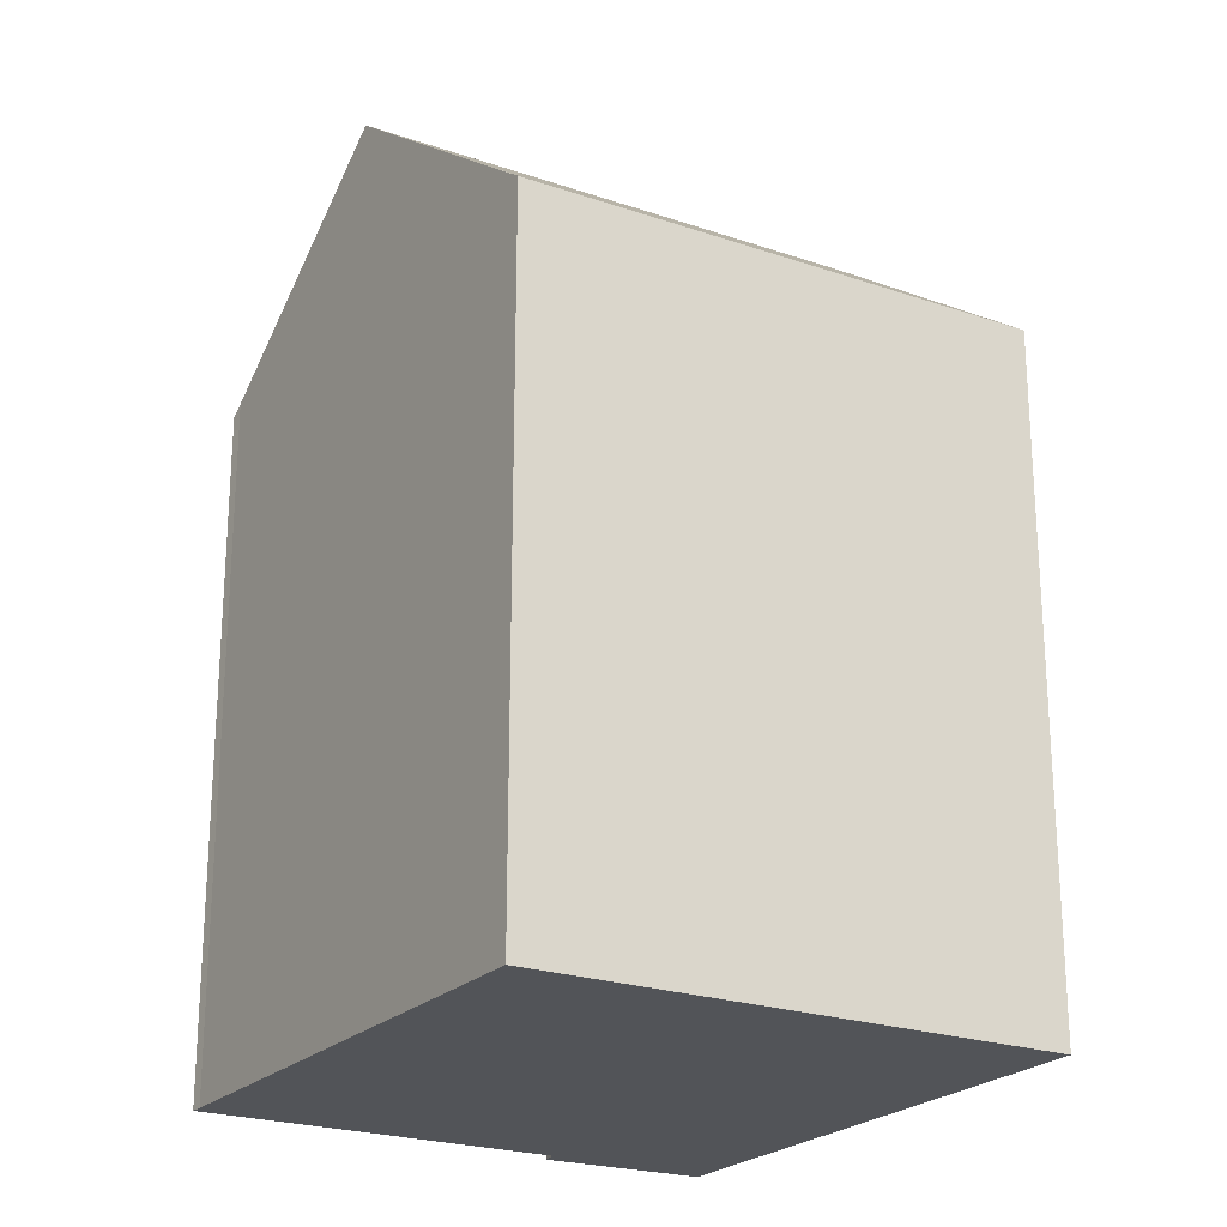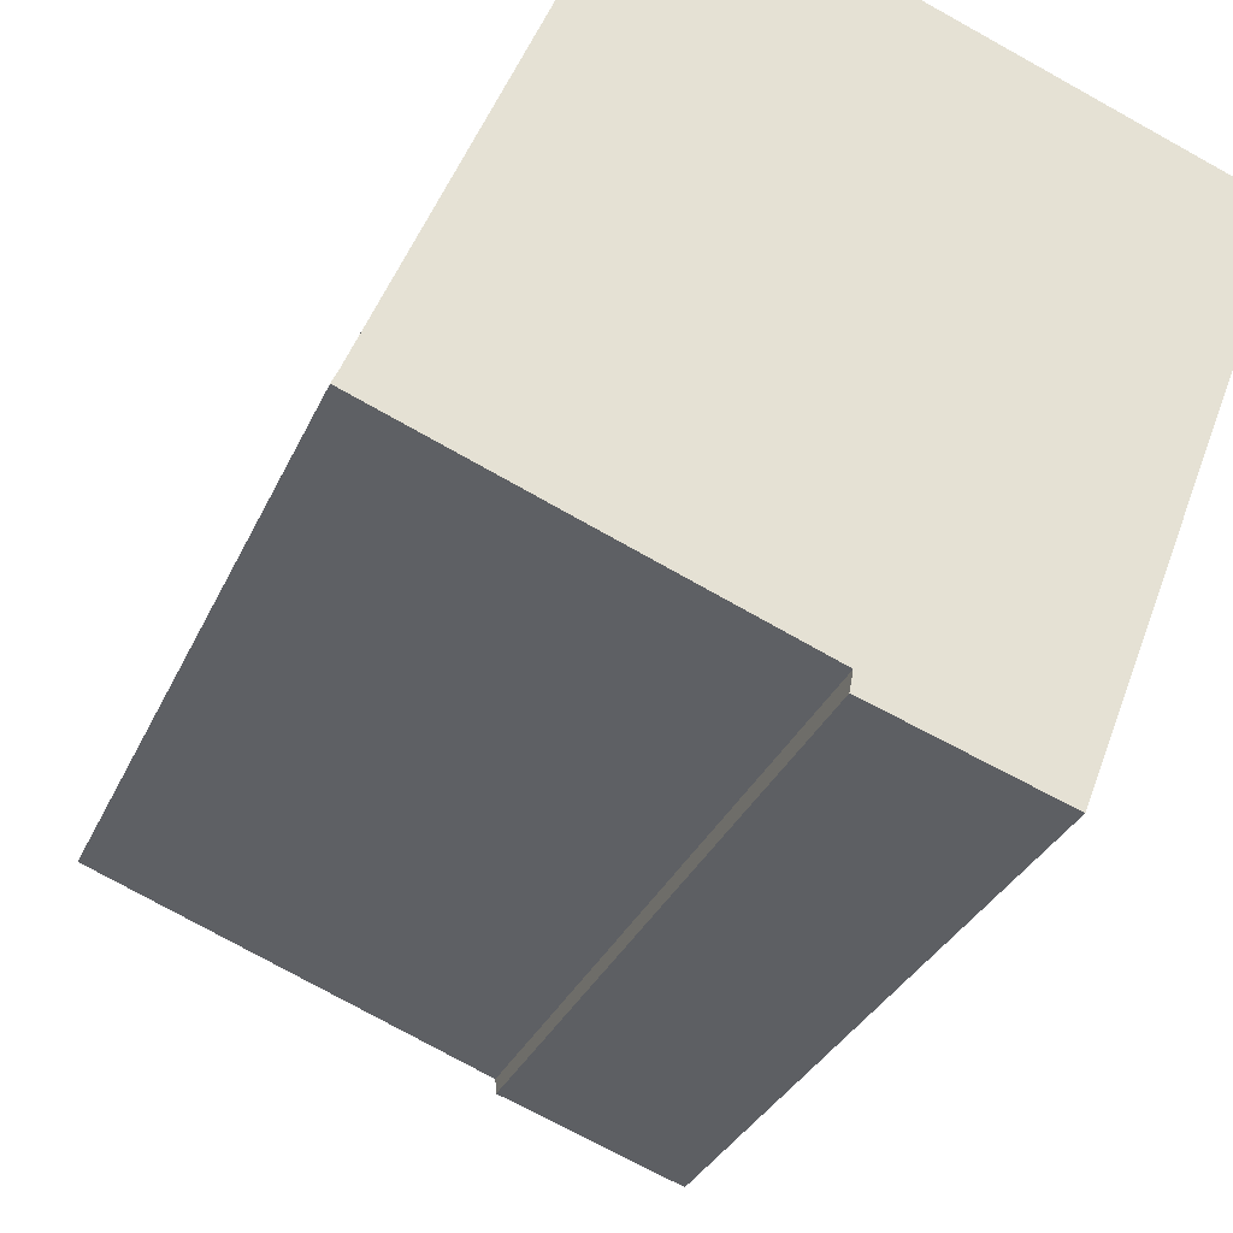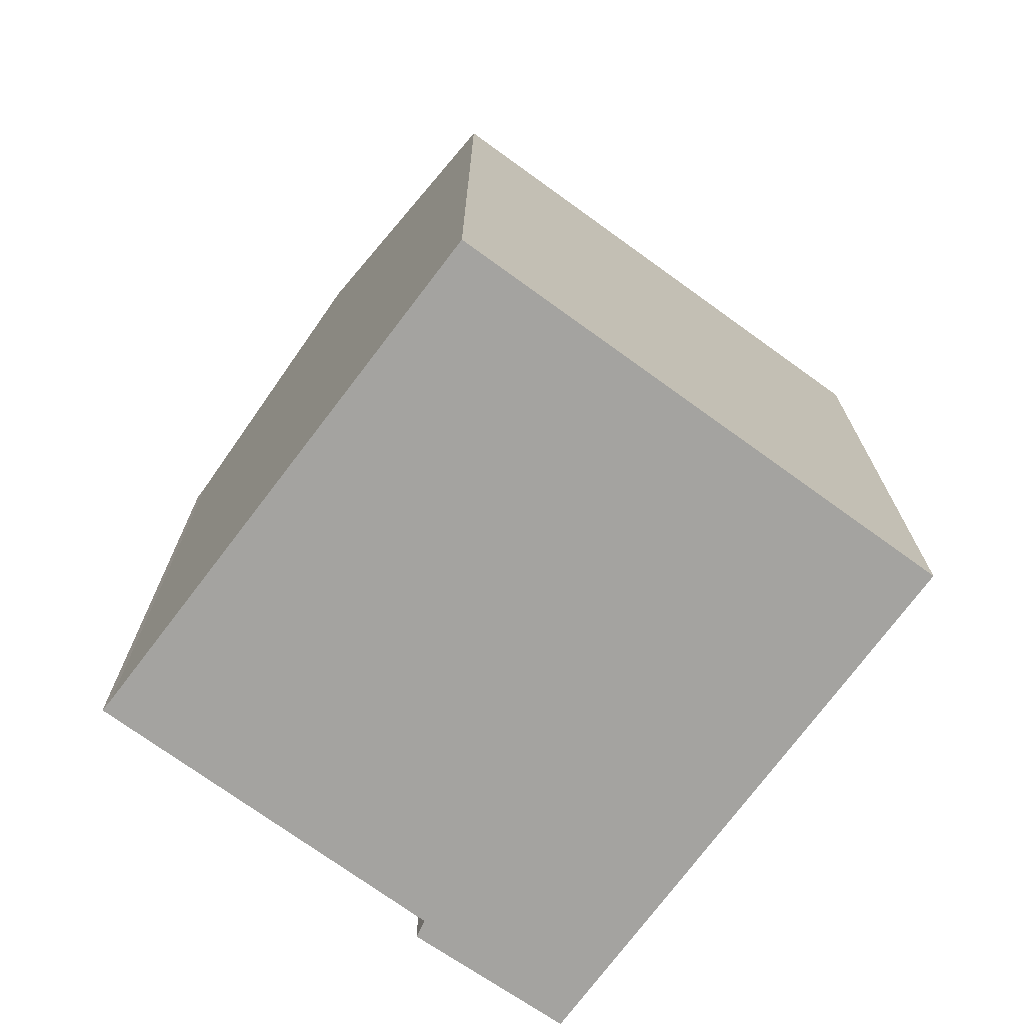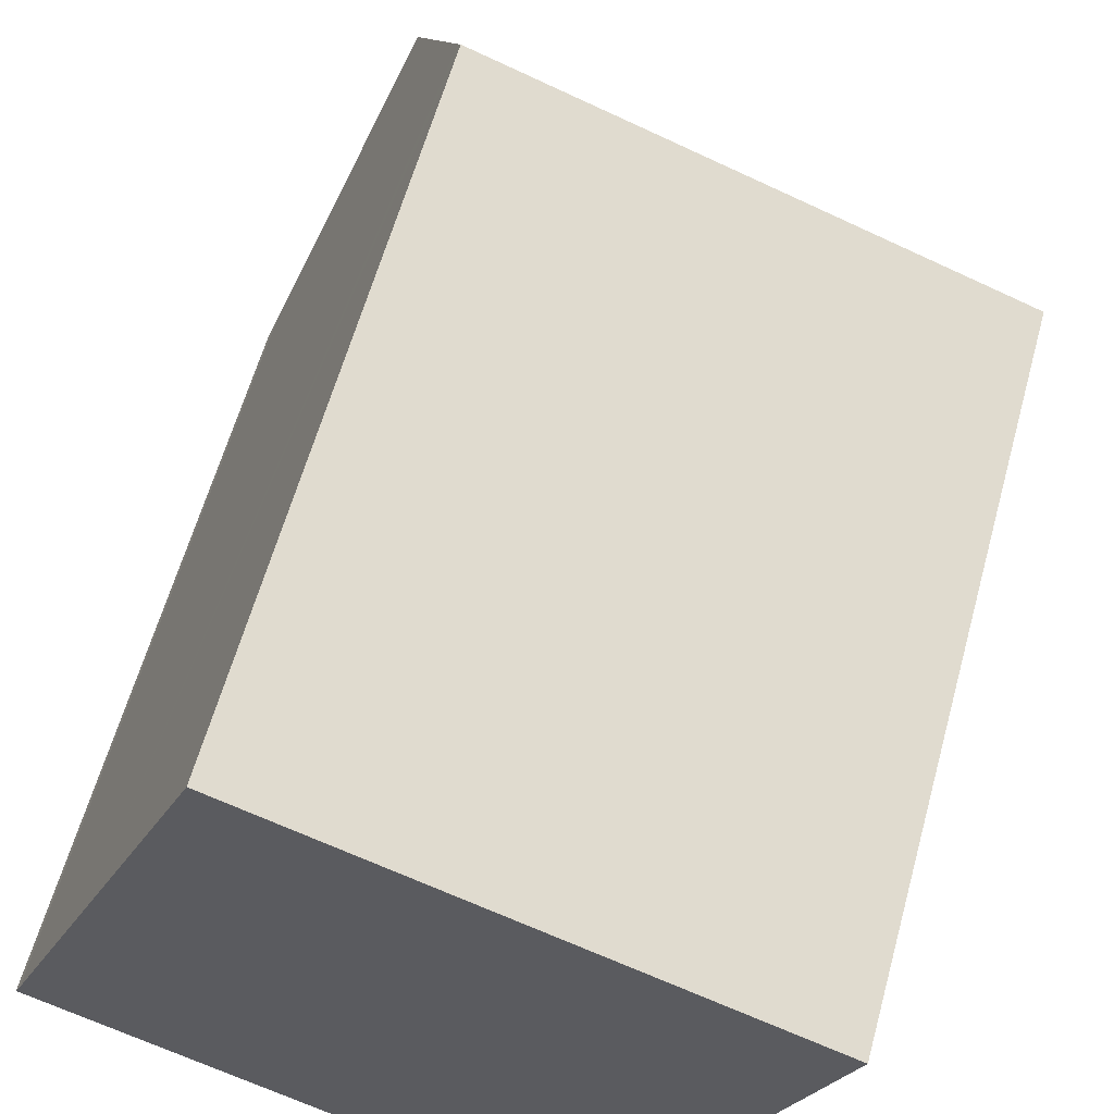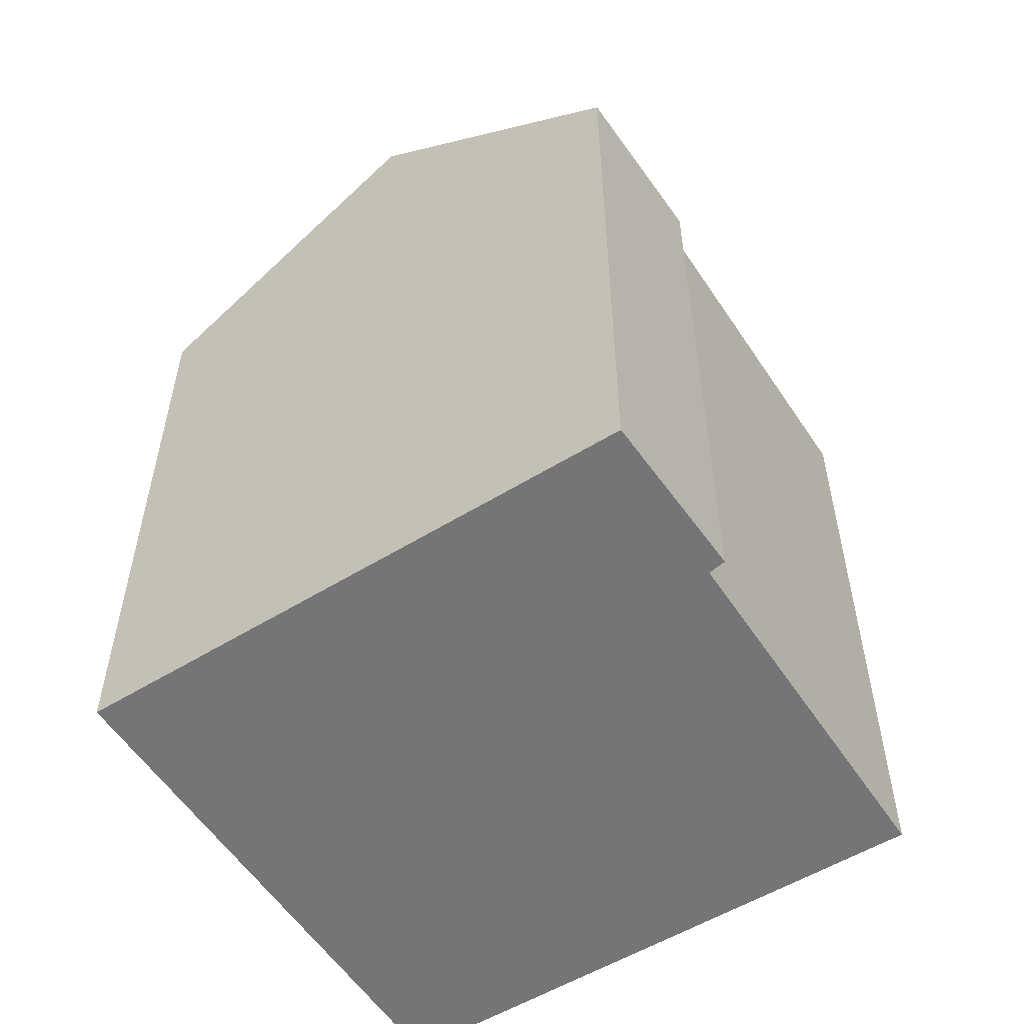
<metadata>
{"format":"obj","ext":"obj","renderer":"f3d","projection":"perspective","resolution":1024,"background":"white","views":[{"elev":-23.0,"azim":-9.9,"up":"+Y"},{"elev":-30.9,"azim":-20.6,"up":"+Z"},{"elev":-73.0,"azim":-15.2,"up":"+Y"},{"elev":60.2,"azim":15.3,"up":"+Z"},{"elev":-56.5,"azim":143.9,"up":"+Y"}]}
</metadata>
<code>
v  2.497 21.9 6.129
v  17.35 17.1 7.766
v  14.93 21.9 1.531
v  17.38 17.05 7.837
v  17.5 16.81 8.141
v  5.196 16.75 12.79
v  5.04 17.05 12.4
v  0.13 17.38 0.289
v  8.529 17.08 -3.257
v  0 17.15 1.05e-15
v  12.49 17.05 -4.765
v  12.38 16.84 -5.05
v  8.448 16.77 -3.698
v  12.38 3.092e-16 -5.05
v  8.448 2.264e-16 -3.698
v  0 0 0
v  8.529 1.994e-16 -3.257
v  2.497 -3.753e-16 6.129
v  5.196 -7.829e-16 12.79
v  5.04 -7.594e-16 12.4
v  0.13 -1.77e-17 0.289
v  17.5 -4.985e-16 8.141
v  17.38 -4.799e-16 7.837
v  17.35 -4.755e-16 7.766
v  14.93 -9.375e-17 1.531
v  12.49 2.918e-16 -4.765
g defaultobject
f 1 2 3
f 2 1 4
f 4 1 5
f 5 1 6
f 6 1 7
f 8 9 10
f 9 8 1
f 9 1 3
f 9 3 11
f 9 11 12
f 12 13 9
f 14 13 12
f 13 14 15
f 9 16 10
f 16 9 17
f 13 17 9
f 17 13 15
f 18 1 8
f 1 18 7
f 7 18 6
f 6 18 19
f 19 18 20
f 10 21 8
f 21 10 16
f 18 8 21
f 6 22 5
f 22 6 19
f 2 11 3
f 11 2 4
f 11 4 5
f 11 5 22
f 11 22 12
f 12 22 14
f 14 22 23
f 14 23 24
f 14 24 25
f 14 25 26
f 19 23 22
f 23 19 24
f 24 19 20
f 24 20 25
f 25 20 18
f 25 18 26
f 26 18 21
f 26 21 16
f 26 16 17
f 17 14 26
f 14 17 15

</code>
